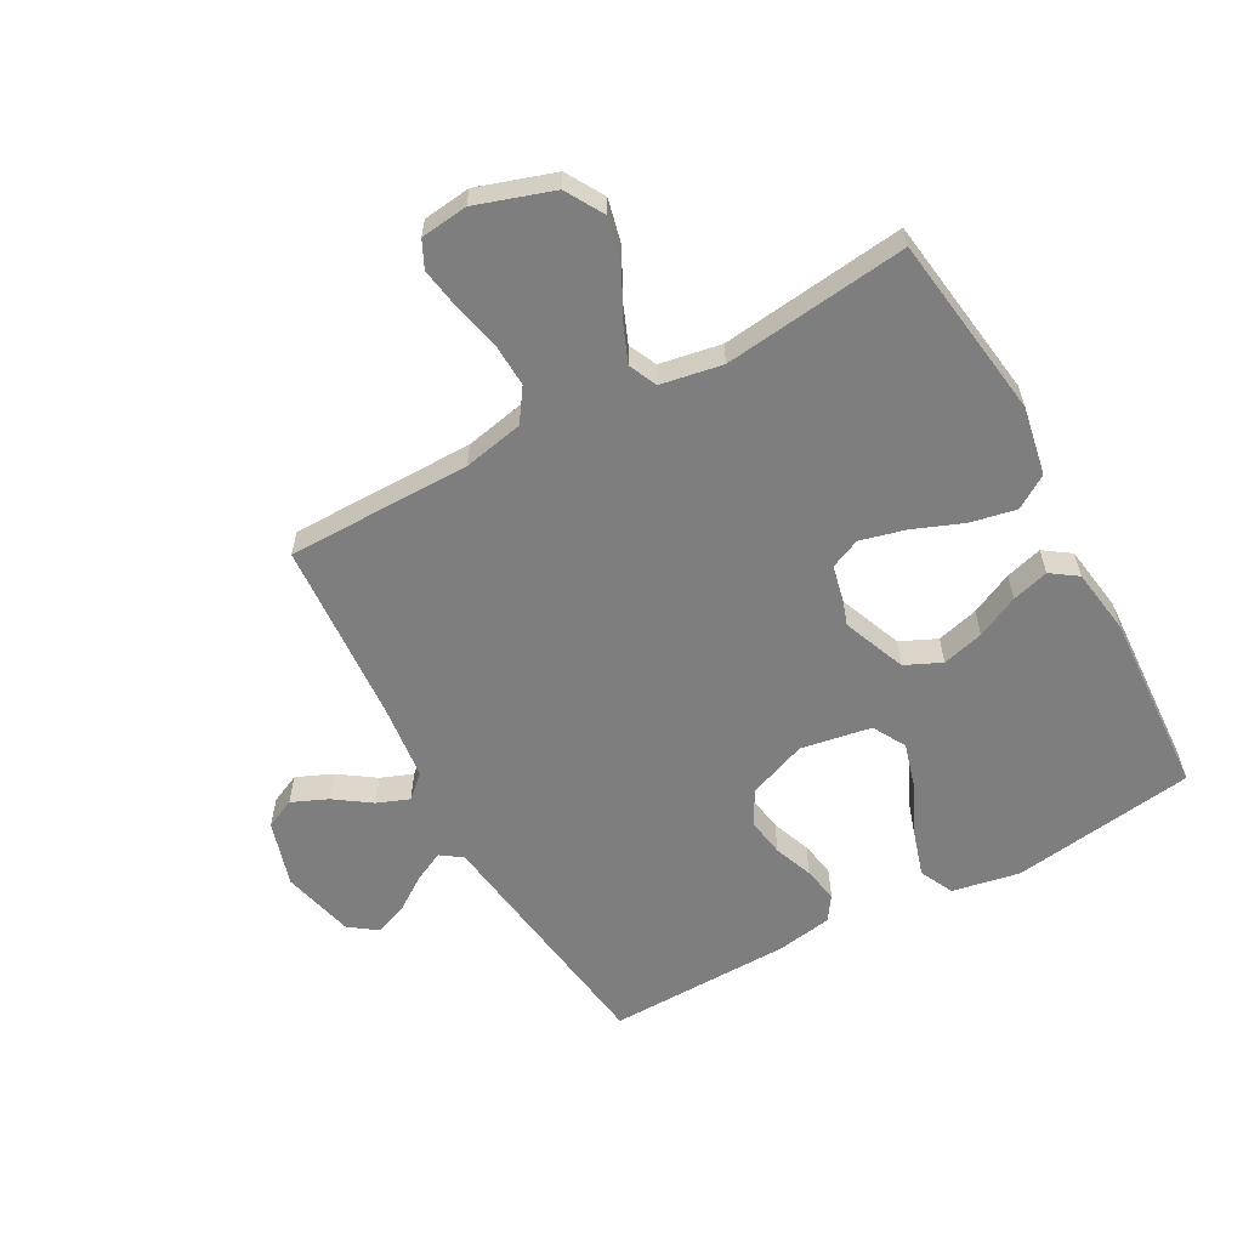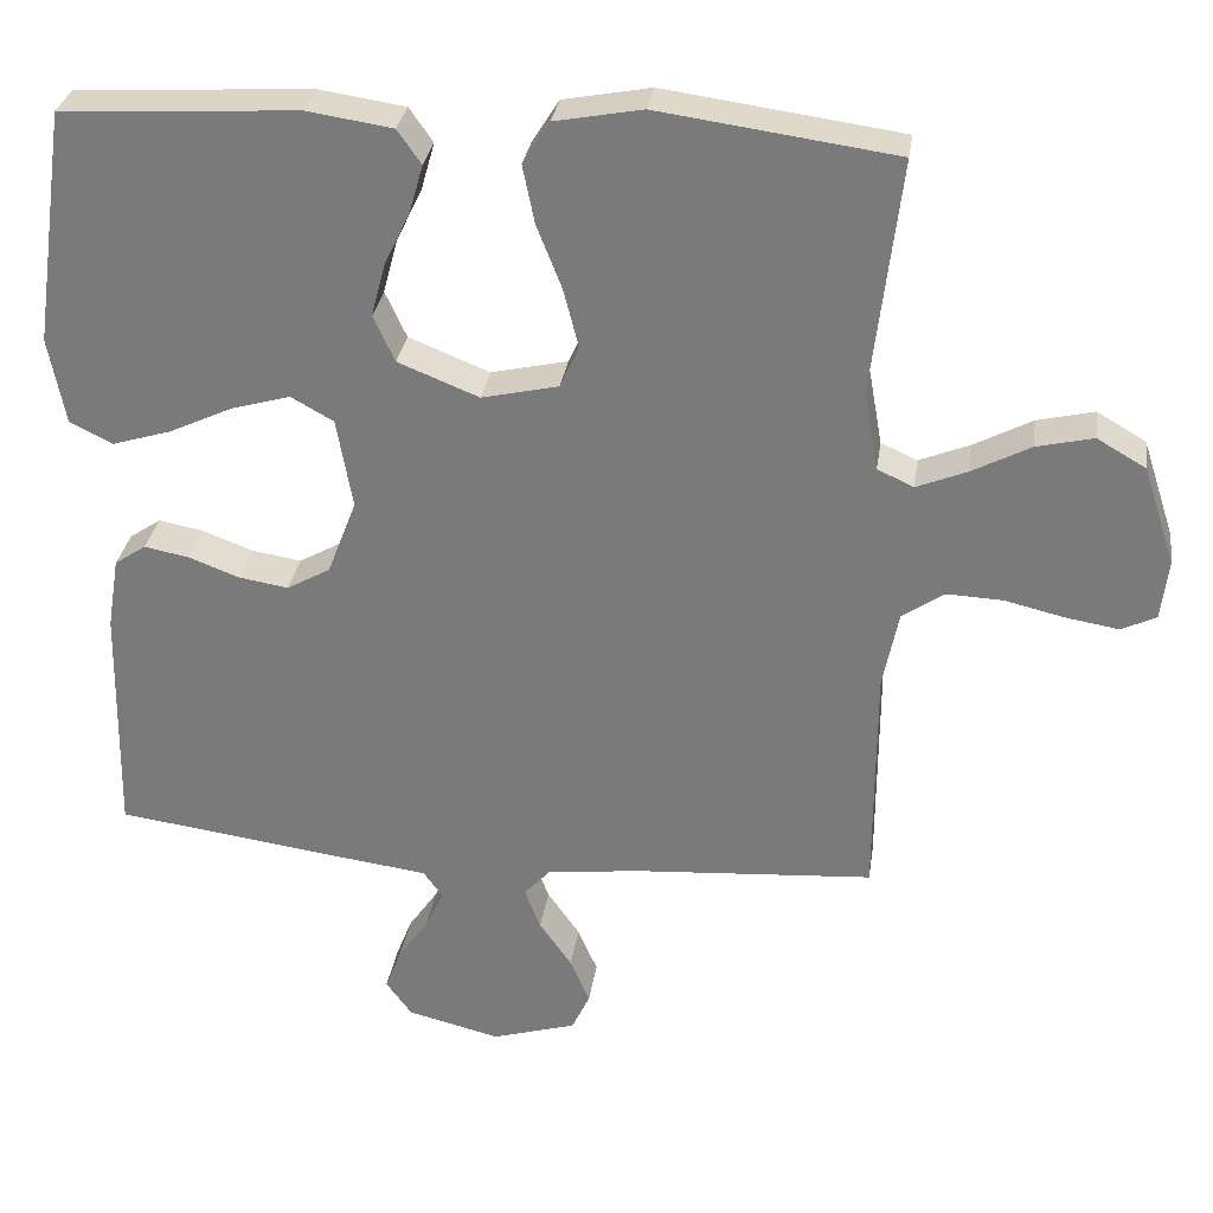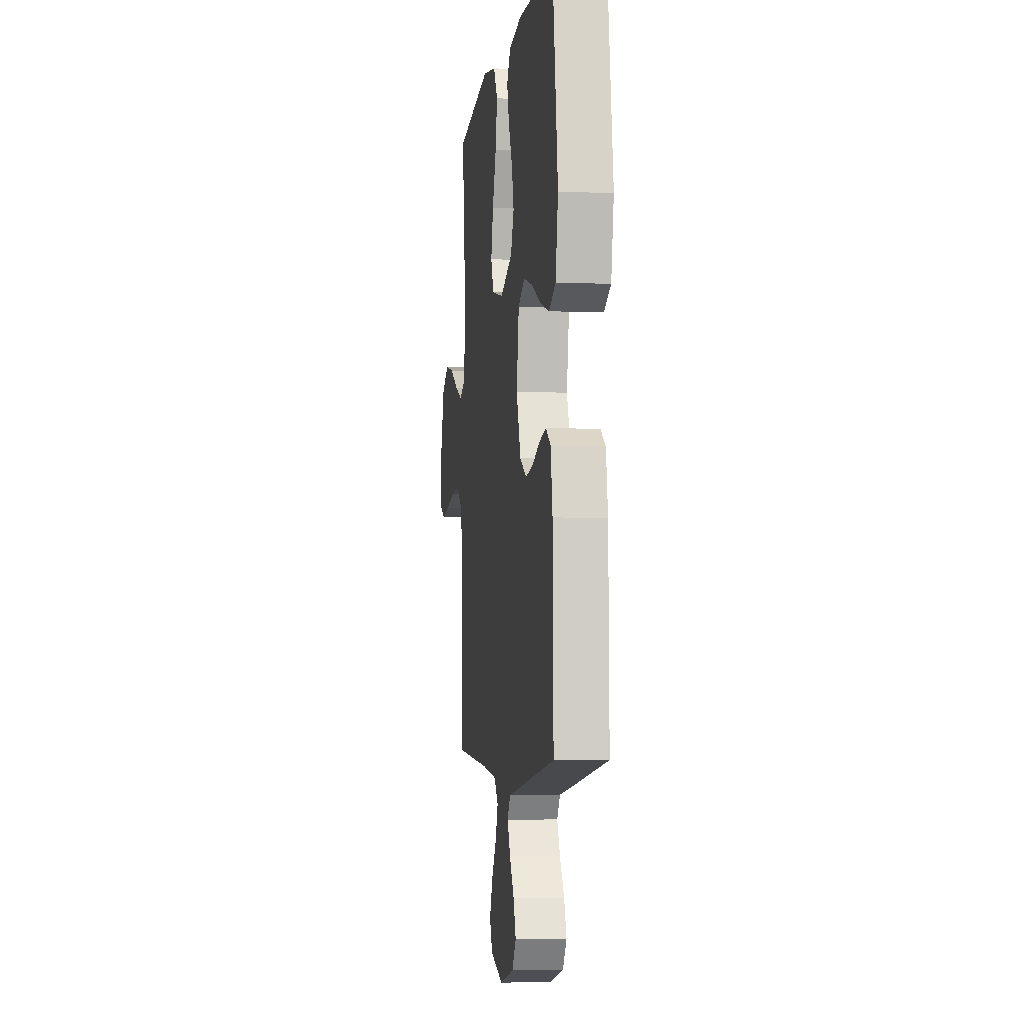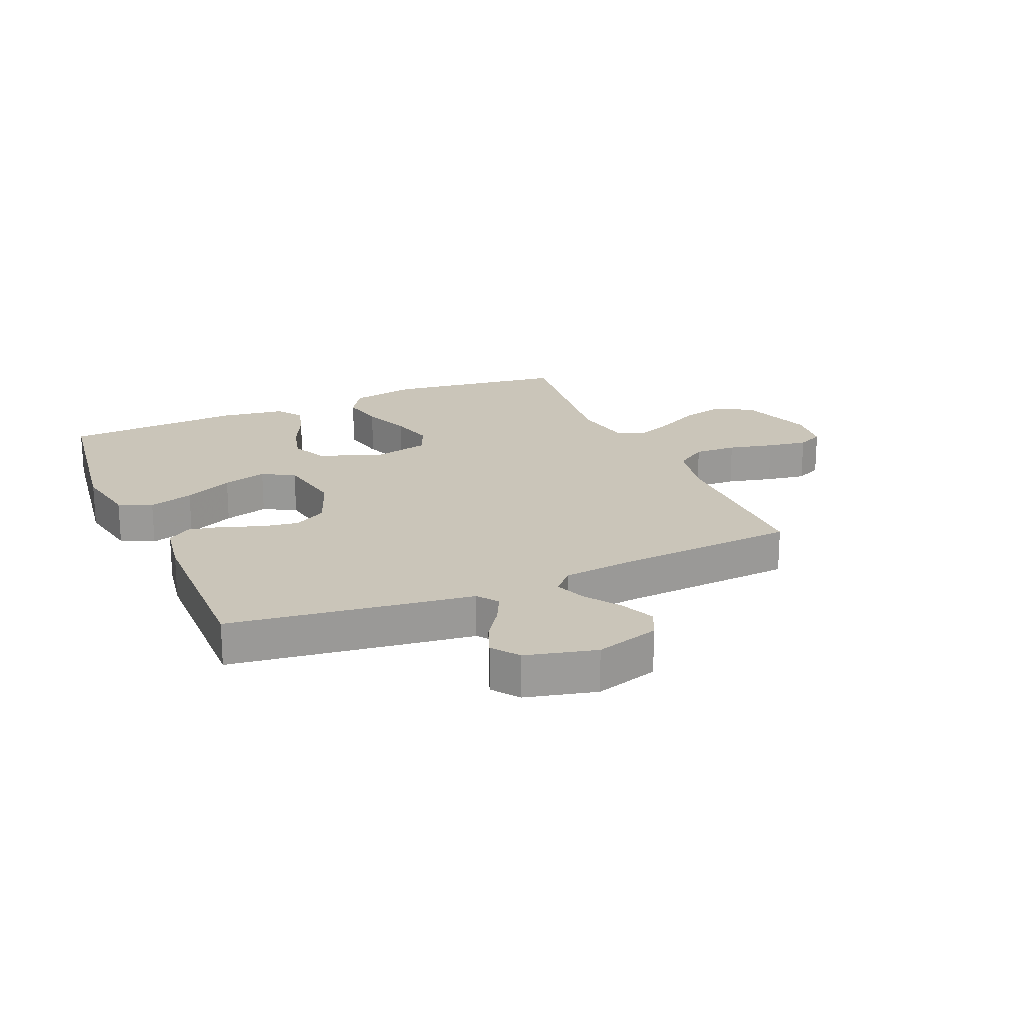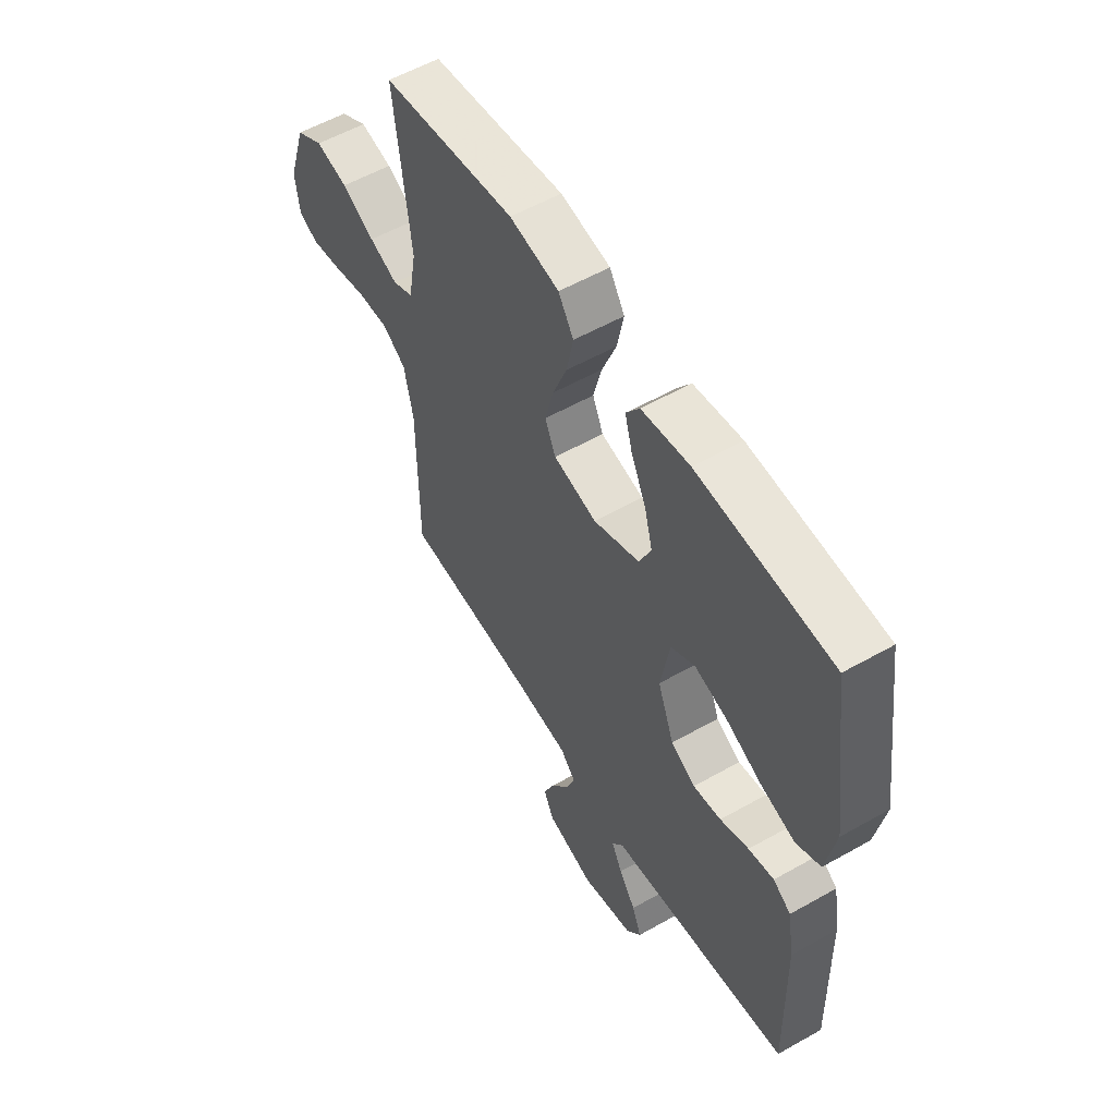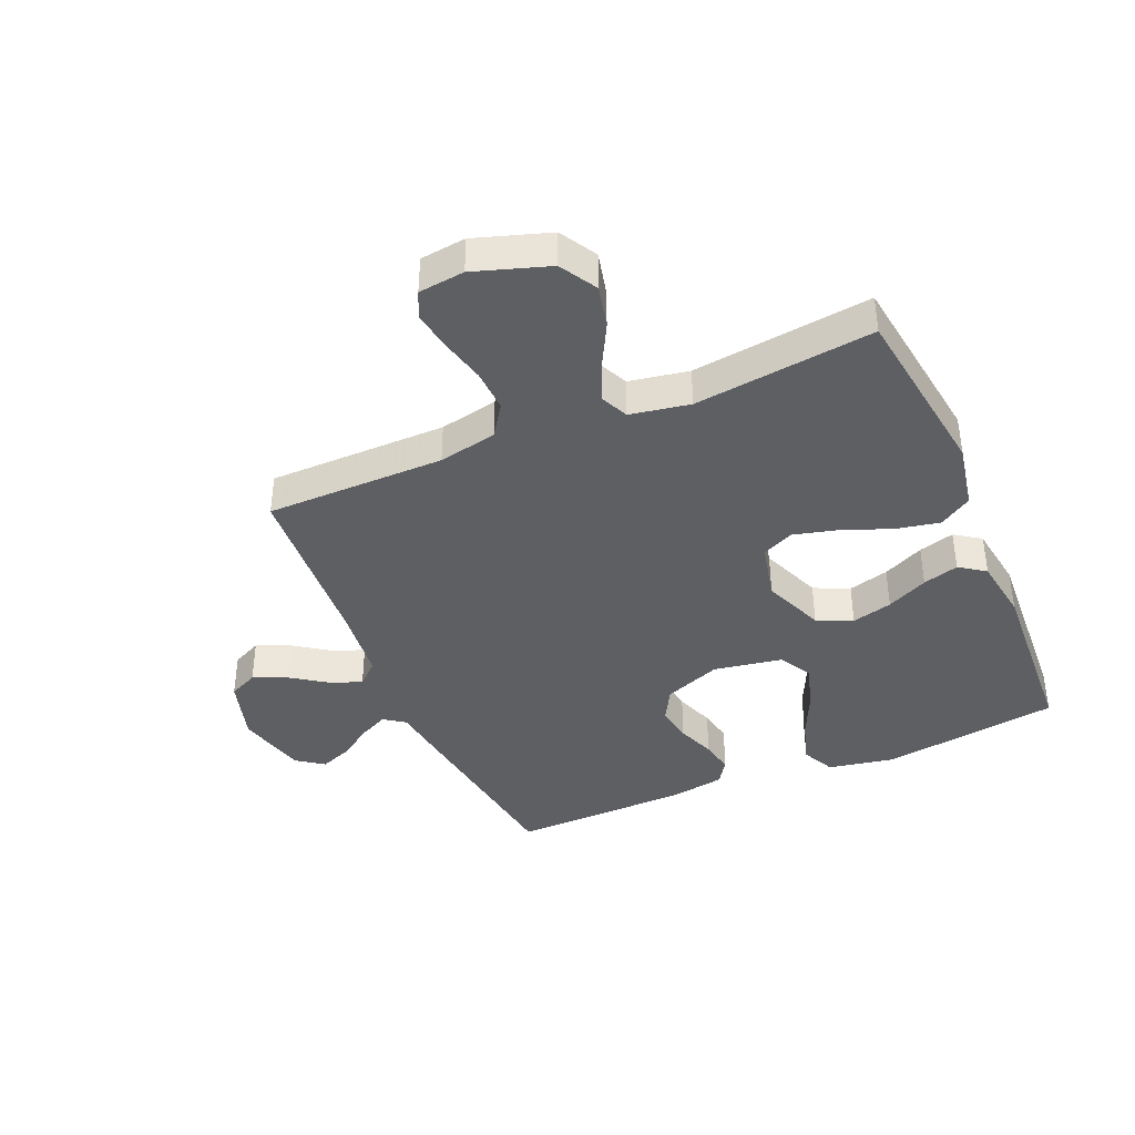
<metadata>
{"format":"obj","ext":"obj","renderer":"f3d","projection":"perspective","resolution":1024,"background":"white","views":[{"elev":-59.5,"azim":-61.2,"up":"+Y"},{"elev":30.6,"azim":-171.7,"up":"+Z"},{"elev":-4.7,"azim":82.4,"up":"+Z"},{"elev":20.6,"azim":156.6,"up":"+Y"},{"elev":56.2,"azim":59.3,"up":"+Z"},{"elev":-39.8,"azim":-66.7,"up":"+Y"}]}
</metadata>
<code>
v -0.5 0.07 -0.5
v -0.501 0.07 -0.2
v -0.521 0.07 -0.102
v -0.574 0.07 -0.066
v -0.645 0.07 -0.069
v -0.721 0.07 -0.087
v -0.788 0.07 -0.098
v -0.832 0.07 -0.077
v -0.841 0.07 0
v -0.8 0.07 0.125
v -0.738 0.07 0.161
v -0.666 0.07 0.144
v -0.592 0.07 0.105
v -0.528 0.07 0.079
v -0.482 0.07 0.1
v -0.464 0.07 0.2
v -0.5 0.07 0.5
v -0.2 0.07 0.541
v -0.089 0.07 0.52
v -0.055 0.07 0.466
v -0.07 0.07 0.392
v -0.102 0.07 0.311
v -0.121 0.07 0.237
v -0.097 0.07 0.183
v 0 0.07 0.161
v 0.103 0.07 0.202
v 0.13 0.07 0.261
v 0.112 0.07 0.329
v 0.079 0.07 0.398
v 0.062 0.07 0.458
v 0.092 0.07 0.501
v 0.2 0.07 0.517
v 0.5 0.07 0.5
v 0.543 0.07 0.2
v 0.522 0.07 0.09
v 0.467 0.07 0.063
v 0.392 0.07 0.086
v 0.311 0.07 0.124
v 0.237 0.07 0.145
v 0.183 0.07 0.115
v 0.163 0.07 0
v 0.2 0.07 -0.096
v 0.255 0.07 -0.127
v 0.318 0.07 -0.117
v 0.382 0.07 -0.093
v 0.439 0.07 -0.082
v 0.479 0.07 -0.109
v 0.494 0.07 -0.2
v 0.5 0.07 -0.5
v 0.2 0.07 -0.541
v 0.093 0.07 -0.555
v 0.068 0.07 -0.59
v 0.092 0.07 -0.639
v 0.13 0.07 -0.694
v 0.151 0.07 -0.748
v 0.118 0.07 -0.793
v 0 0.07 -0.822
v -0.107 0.07 -0.79
v -0.13 0.07 -0.741
v -0.105 0.07 -0.683
v -0.064 0.07 -0.624
v -0.044 0.07 -0.572
v -0.078 0.07 -0.535
v -0.2 0.07 -0.521
v -0.5 0 -0.5
v -0.501 0 -0.2
v -0.521 0 -0.102
v -0.574 0 -0.066
v -0.645 0 -0.069
v -0.721 0 -0.087
v -0.788 0 -0.098
v -0.832 0 -0.077
v -0.841 0 0
v -0.8 0 0.125
v -0.738 0 0.161
v -0.666 0 0.144
v -0.592 0 0.105
v -0.528 0 0.079
v -0.482 0 0.1
v -0.464 0 0.2
v -0.5 0 0.5
v -0.2 0 0.541
v -0.089 0 0.52
v -0.055 0 0.466
v -0.07 0 0.392
v -0.102 0 0.311
v -0.121 0 0.237
v -0.097 0 0.183
v 0 0 0.161
v 0.103 0 0.202
v 0.13 0 0.261
v 0.112 0 0.329
v 0.079 0 0.398
v 0.062 0 0.458
v 0.092 0 0.501
v 0.2 0 0.517
v 0.5 0 0.5
v 0.543 0 0.2
v 0.522 0 0.09
v 0.467 0 0.063
v 0.392 0 0.086
v 0.311 0 0.124
v 0.237 0 0.145
v 0.183 0 0.115
v 0.163 0 0
v 0.2 0 -0.096
v 0.255 0 -0.127
v 0.318 0 -0.117
v 0.382 0 -0.093
v 0.439 0 -0.082
v 0.479 0 -0.109
v 0.494 0 -0.2
v 0.5 0 -0.5
v 0.2 0 -0.541
v 0.093 0 -0.555
v 0.068 0 -0.59
v 0.092 0 -0.639
v 0.13 0 -0.694
v 0.151 0 -0.748
v 0.118 0 -0.793
v 0 0 -0.822
v -0.107 0 -0.79
v -0.13 0 -0.741
v -0.105 0 -0.683
v -0.064 0 -0.624
v -0.044 0 -0.572
v -0.078 0 -0.535
v -0.2 0 -0.521
f 58 59 60 61
f 58 61 62
f 57 58 62
f 56 57 62
f 53 54 55 56
f 52 53 56 62
f 51 52 62 63
f 49 50 51 63
f 44 45 46 47
f 43 44 47 48
f 35 36 37 38
f 35 38 39
f 34 35 39
f 33 34 39
f 32 33 39 40
f 28 29 30 31
f 27 28 31 32
f 19 20 21 22
f 19 22 23
f 16 17 18 19
f 15 16 19 23
f 14 15 23 24
f 10 11 12 13
f 10 13 14
f 9 10 14
f 5 6 7 8
f 5 8 9 14
f 64 1 2
f 64 2 3
f 63 64 3
f 43 48 49 63
f 42 43 63 3
f 41 42 3 4
f 27 32 40 41
f 26 27 41
f 25 26 41
f 14 24 25 41
f 4 5 14 41
f 125 124 123 122
f 126 125 122
f 126 122 121
f 126 121 120
f 120 119 118 117
f 126 120 117 116
f 127 126 116 115
f 127 115 114 113
f 111 110 109 108
f 112 111 108 107
f 102 101 100 99
f 103 102 99
f 103 99 98
f 103 98 97
f 104 103 97 96
f 95 94 93 92
f 96 95 92 91
f 86 85 84 83
f 87 86 83
f 83 82 81 80
f 87 83 80 79
f 88 87 79 78
f 77 76 75 74
f 78 77 74
f 78 74 73
f 72 71 70 69
f 78 73 72 69
f 66 65 128
f 67 66 128
f 67 128 127
f 127 113 112 107
f 67 127 107 106
f 68 67 106 105
f 105 104 96 91
f 105 91 90
f 105 90 89
f 105 89 88 78
f 105 78 69 68
f 1 65 66 2
f 2 66 67 3
f 3 67 68 4
f 4 68 69 5
f 5 69 70 6
f 6 70 71 7
f 7 71 72 8
f 8 72 73 9
f 9 73 74 10
f 10 74 75 11
f 11 75 76 12
f 12 76 77 13
f 13 77 78 14
f 14 78 79 15
f 15 79 80 16
f 16 80 81 17
f 17 81 82 18
f 18 82 83 19
f 19 83 84 20
f 20 84 85 21
f 21 85 86 22
f 22 86 87 23
f 23 87 88 24
f 24 88 89 25
f 25 89 90 26
f 26 90 91 27
f 27 91 92 28
f 28 92 93 29
f 29 93 94 30
f 30 94 95 31
f 31 95 96 32
f 32 96 97 33
f 33 97 98 34
f 34 98 99 35
f 35 99 100 36
f 36 100 101 37
f 37 101 102 38
f 38 102 103 39
f 39 103 104 40
f 40 104 105 41
f 41 105 106 42
f 42 106 107 43
f 43 107 108 44
f 44 108 109 45
f 45 109 110 46
f 46 110 111 47
f 47 111 112 48
f 48 112 113 49
f 49 113 114 50
f 50 114 115 51
f 51 115 116 52
f 52 116 117 53
f 53 117 118 54
f 54 118 119 55
f 55 119 120 56
f 56 120 121 57
f 57 121 122 58
f 58 122 123 59
f 59 123 124 60
f 60 124 125 61
f 61 125 126 62
f 62 126 127 63
f 63 127 128 64
f 64 128 65 1

</code>
